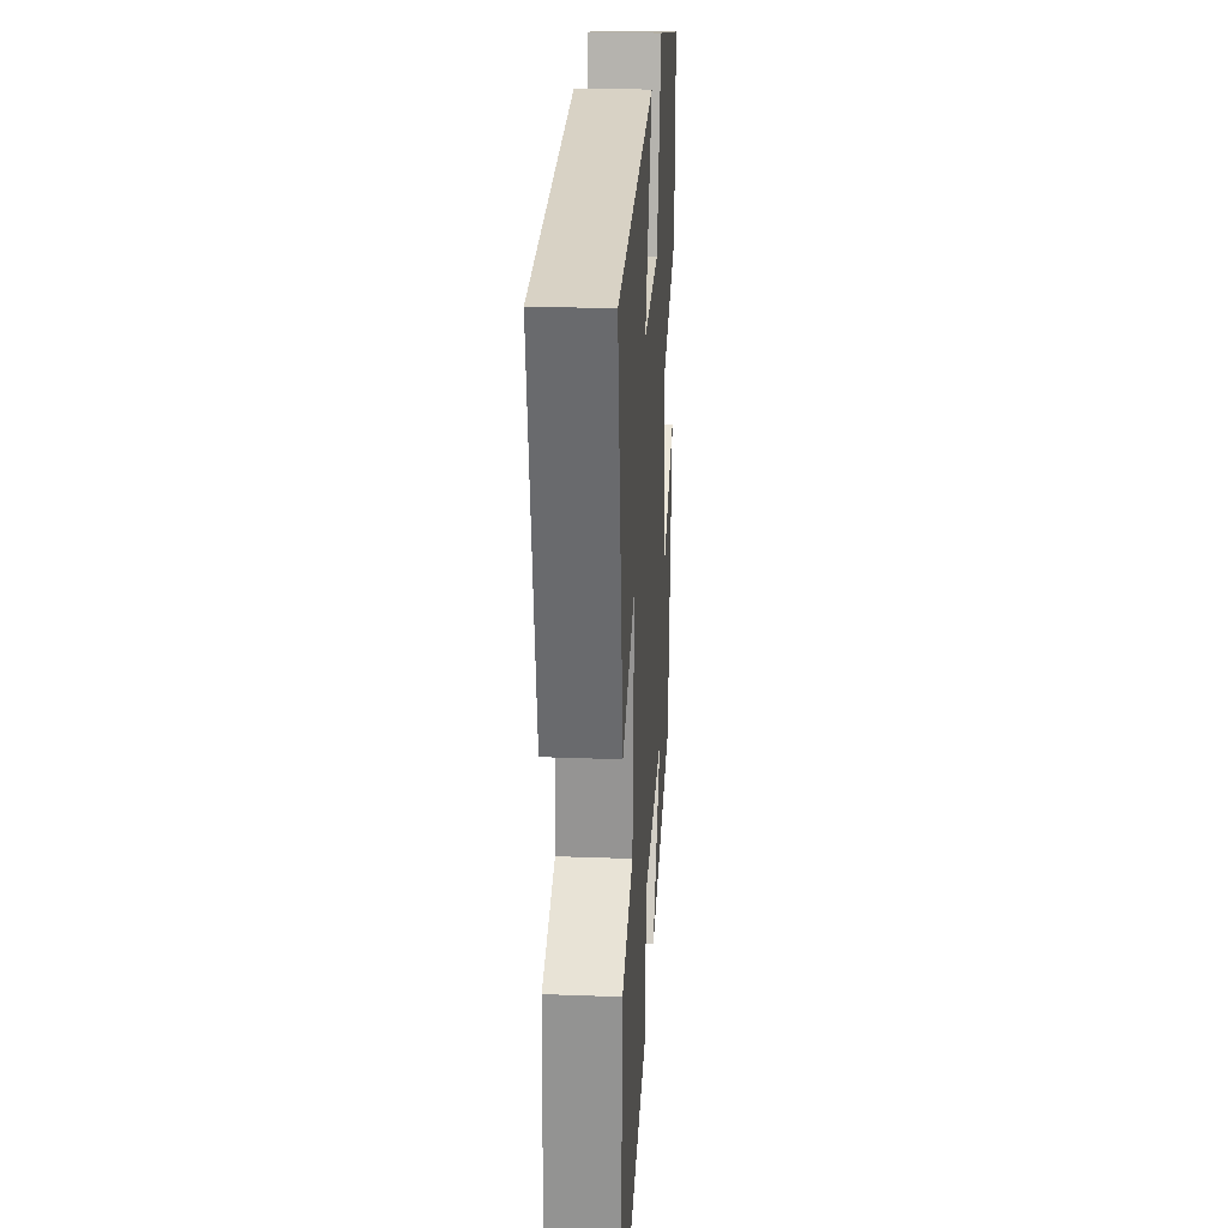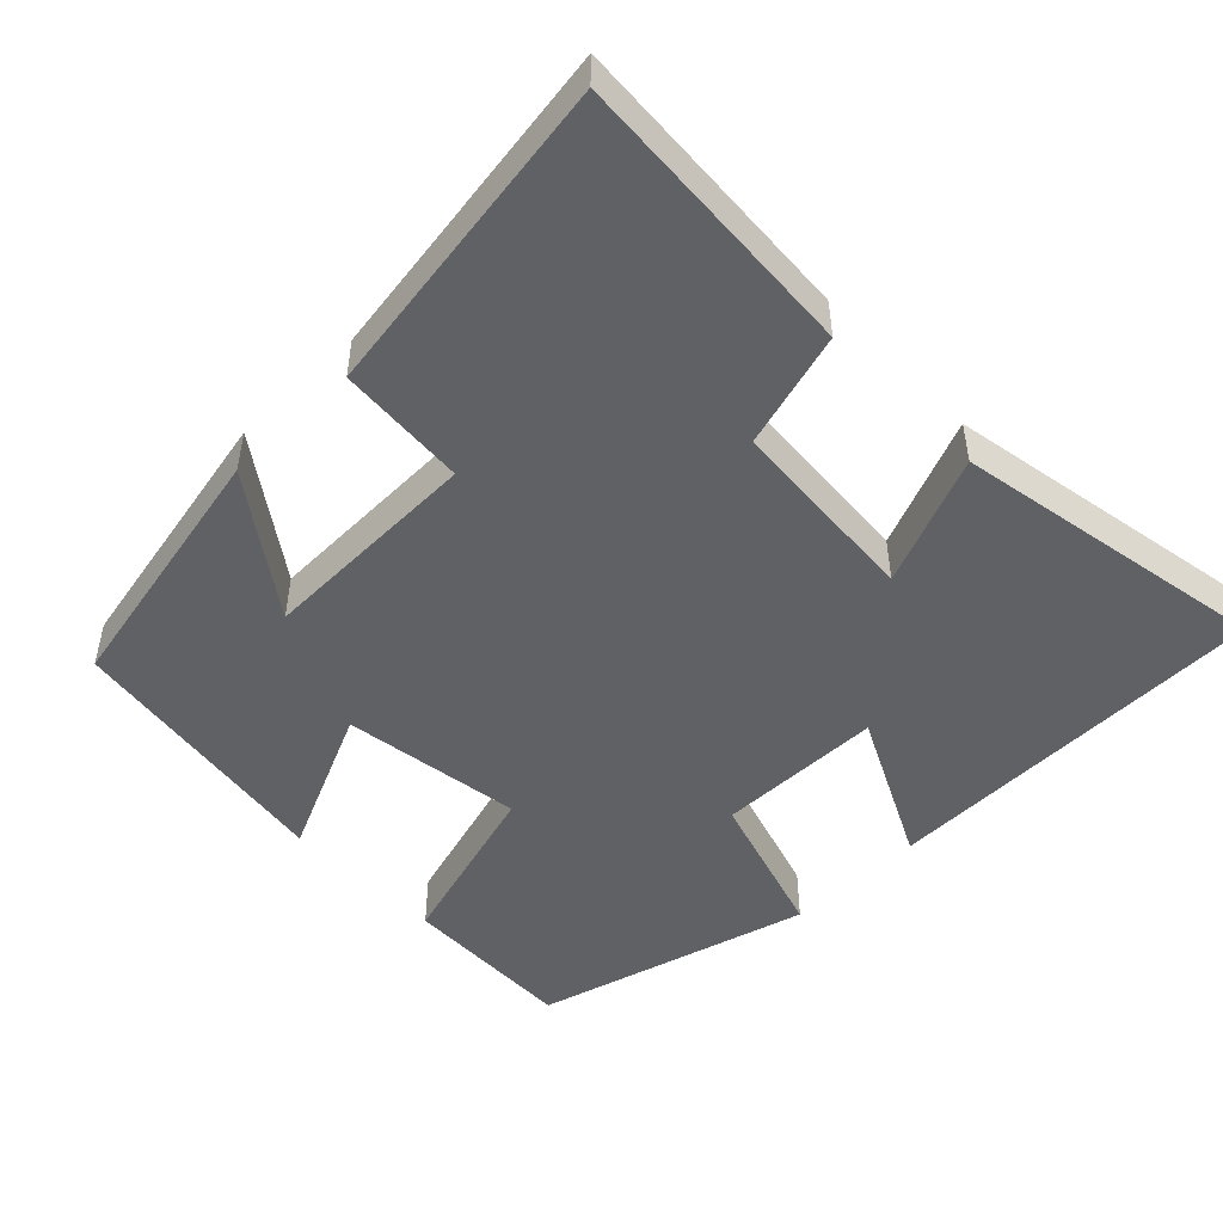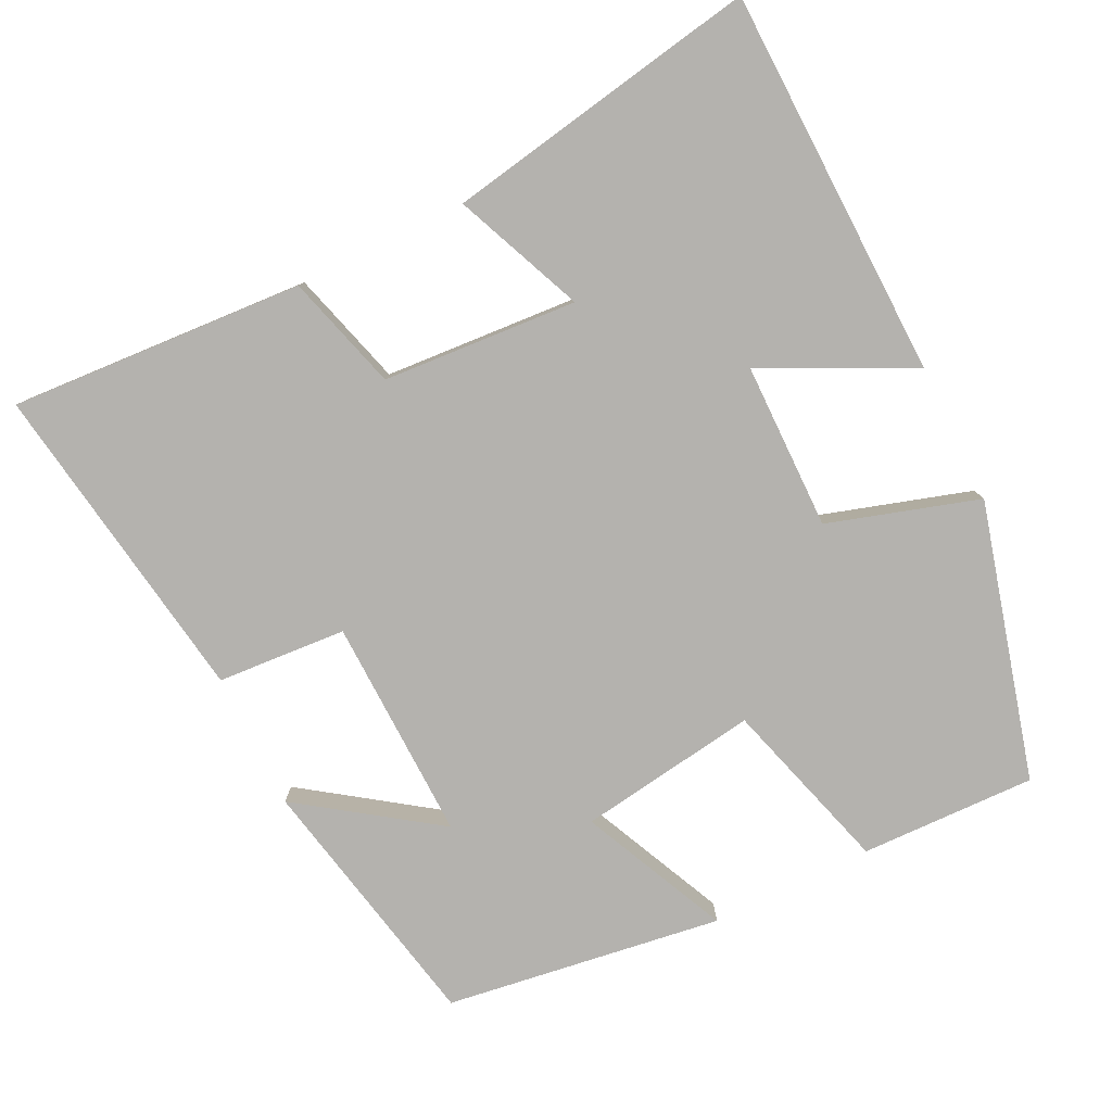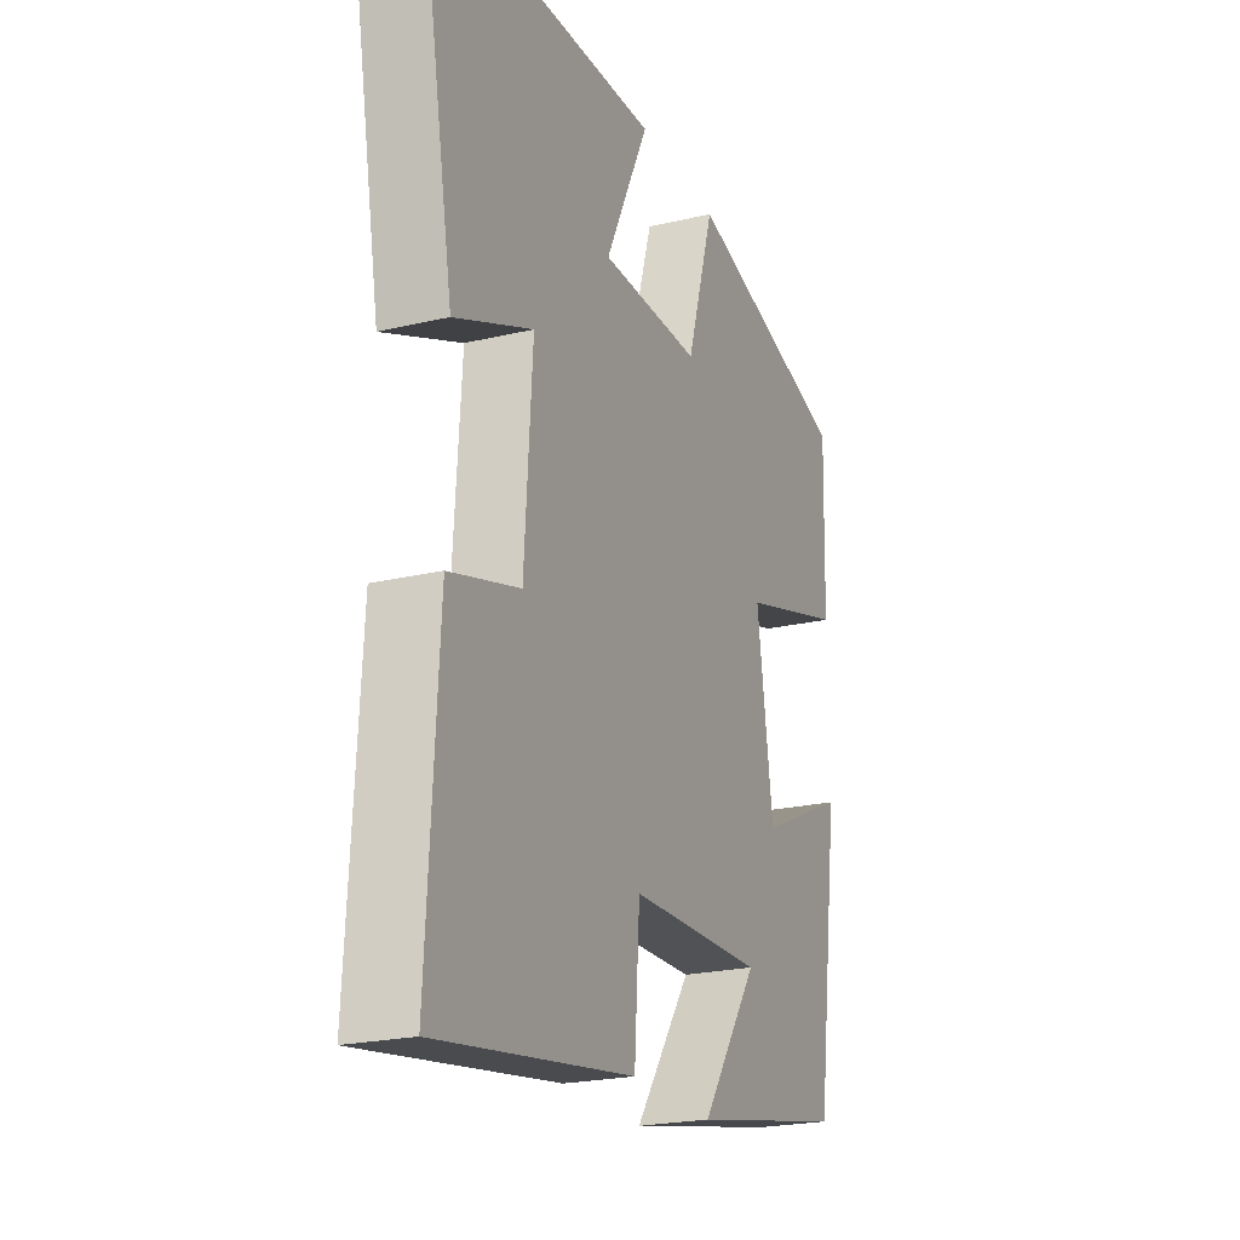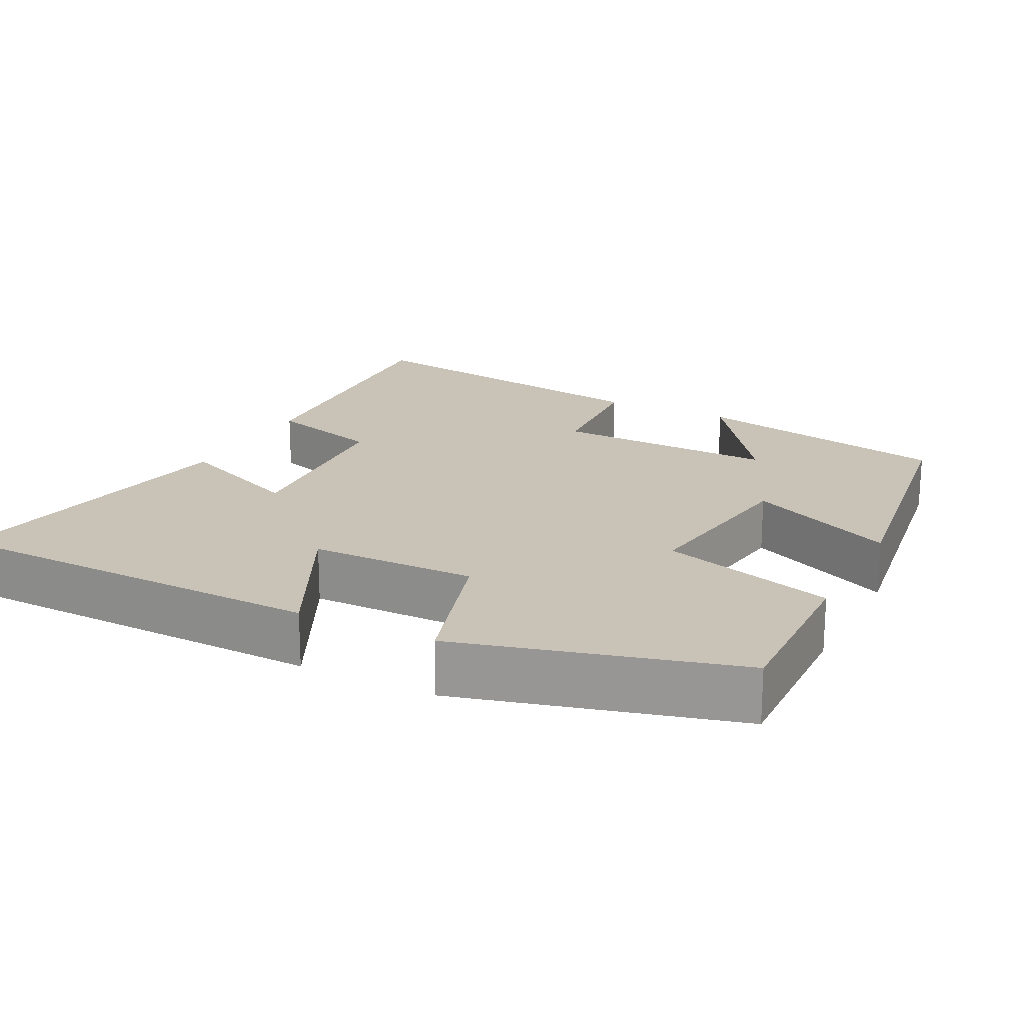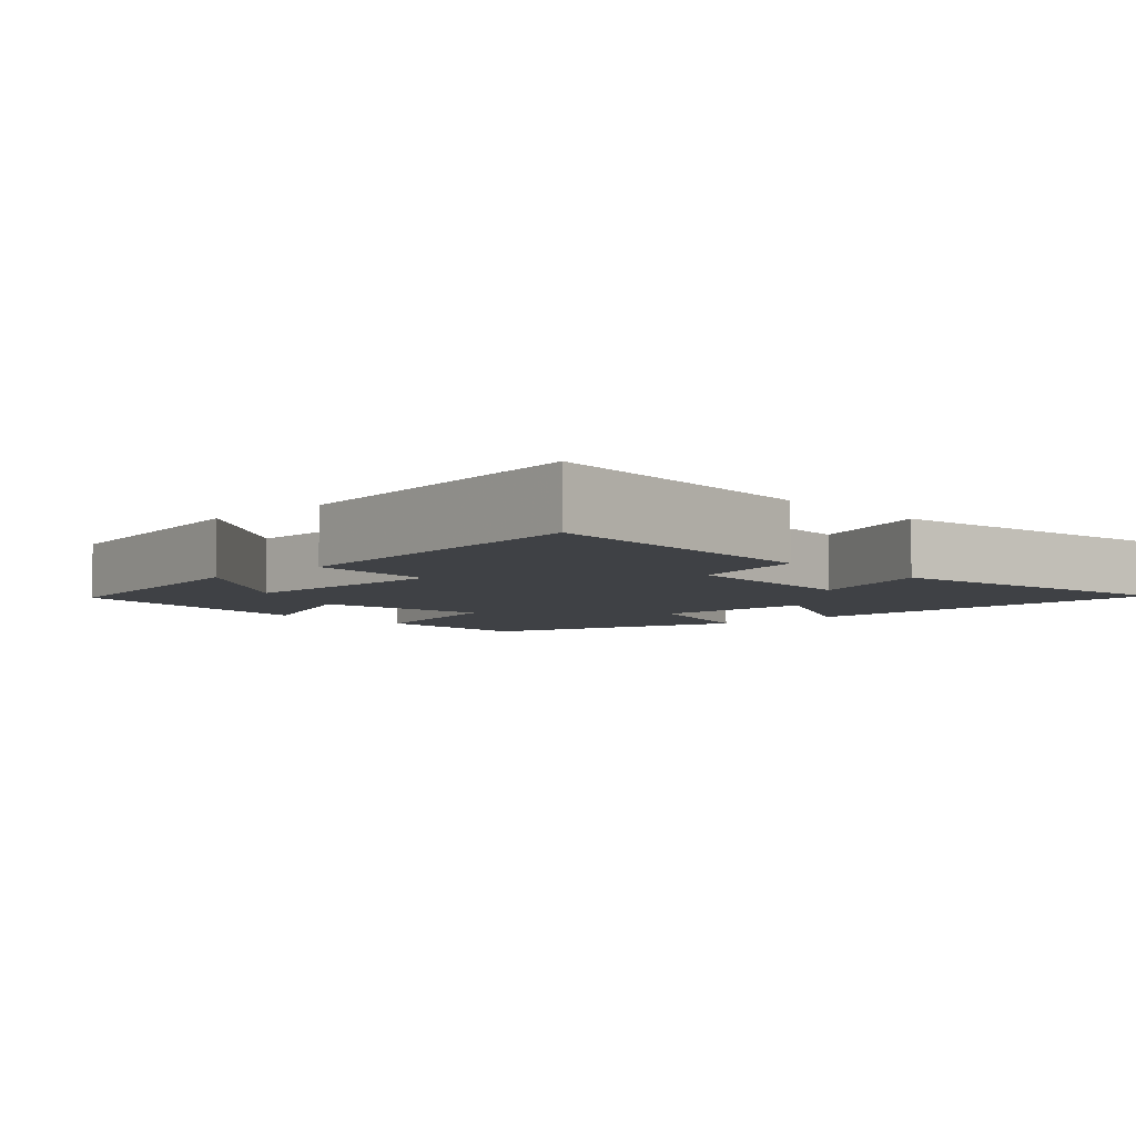
<metadata>
{"format":"obj","ext":"obj","renderer":"f3d","projection":"perspective","resolution":1024,"background":"white","views":[{"elev":26.3,"azim":-86.6,"up":"+Z"},{"elev":-48.7,"azim":-135.9,"up":"+Y"},{"elev":-79.8,"azim":-63.9,"up":"+Y"},{"elev":-22.3,"azim":-67.7,"up":"+Z"},{"elev":19.4,"azim":27.0,"up":"+Y"},{"elev":-5.5,"azim":-137.1,"up":"+Y"}]}
</metadata>
<code>
v -0.577 0.07 0.487
v -0.053 0.07 0.5
v -0.151 0.07 0.3
v 0.073 0.07 0.298
v 0.135 0.07 0.5
v 0.506 0.07 0.4
v 0.5 0.07 0.164
v 0.266 0.07 0.095
v 0.302 0.07 -0.147
v 0.5 0.07 -0.056
v 0.447 0.07 -0.428
v 0.098 0.07 -0.5
v 0.226 0.07 -0.318
v -0.074 0.07 -0.326
v -0.086 0.07 -0.5
v -0.524 0.07 -0.568
v -0.5 0.07 -0.172
v -0.344 0.07 -0.127
v -0.326 0.07 0.135
v -0.5 0.07 0.062
v -0.577 0 0.487
v -0.053 0 0.5
v -0.151 0 0.3
v 0.073 0 0.298
v 0.135 0 0.5
v 0.506 0 0.4
v 0.5 0 0.164
v 0.266 0 0.095
v 0.302 0 -0.147
v 0.5 0 -0.056
v 0.447 0 -0.428
v 0.098 0 -0.5
v 0.226 0 -0.318
v -0.074 0 -0.326
v -0.086 0 -0.5
v -0.524 0 -0.568
v -0.5 0 -0.172
v -0.344 0 -0.127
v -0.326 0 0.135
v -0.5 0 0.062
f 19 20 1 2
f 15 16 17 18
f 14 15 18 19
f 13 14 19
f 10 11 12 13
f 9 10 13
f 8 9 13 19
f 4 5 6 7
f 3 4 7 8
f 19 2 3
f 3 8 19
f 22 21 40 39
f 38 37 36 35
f 39 38 35 34
f 39 34 33
f 33 32 31 30
f 33 30 29
f 39 33 29 28
f 27 26 25 24
f 28 27 24 23
f 23 22 39
f 39 28 23
f 1 21 22 2
f 2 22 23 3
f 3 23 24 4
f 4 24 25 5
f 5 25 26 6
f 6 26 27 7
f 7 27 28 8
f 8 28 29 9
f 9 29 30 10
f 10 30 31 11
f 11 31 32 12
f 12 32 33 13
f 13 33 34 14
f 14 34 35 15
f 15 35 36 16
f 16 36 37 17
f 17 37 38 18
f 18 38 39 19
f 19 39 40 20
f 20 40 21 1

</code>
